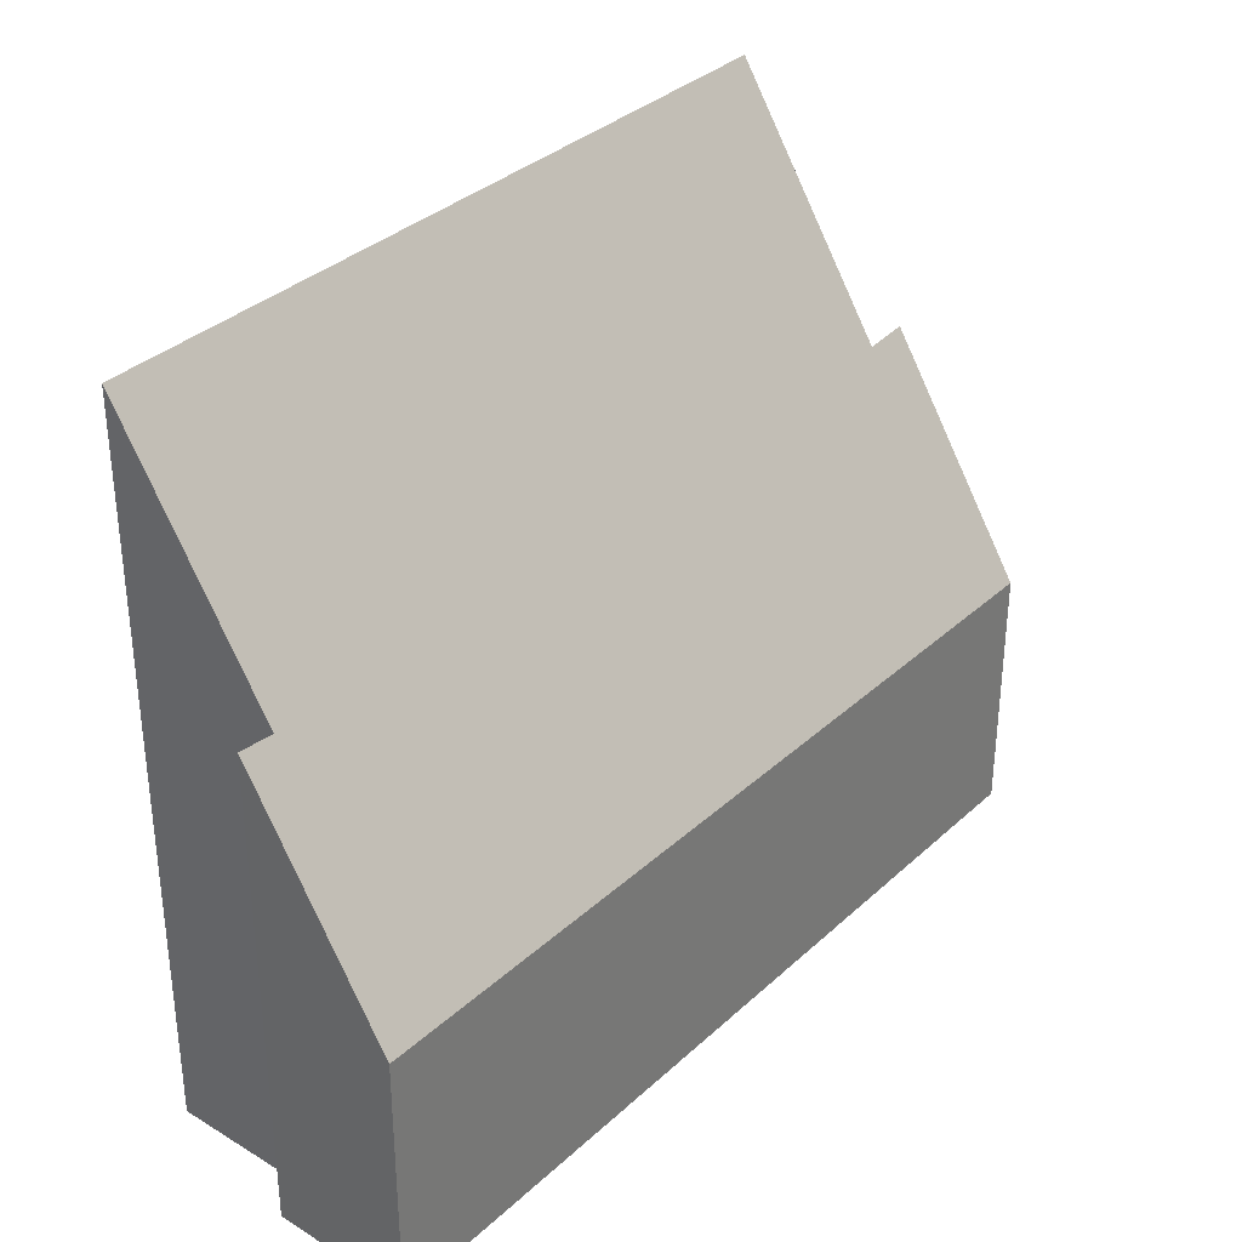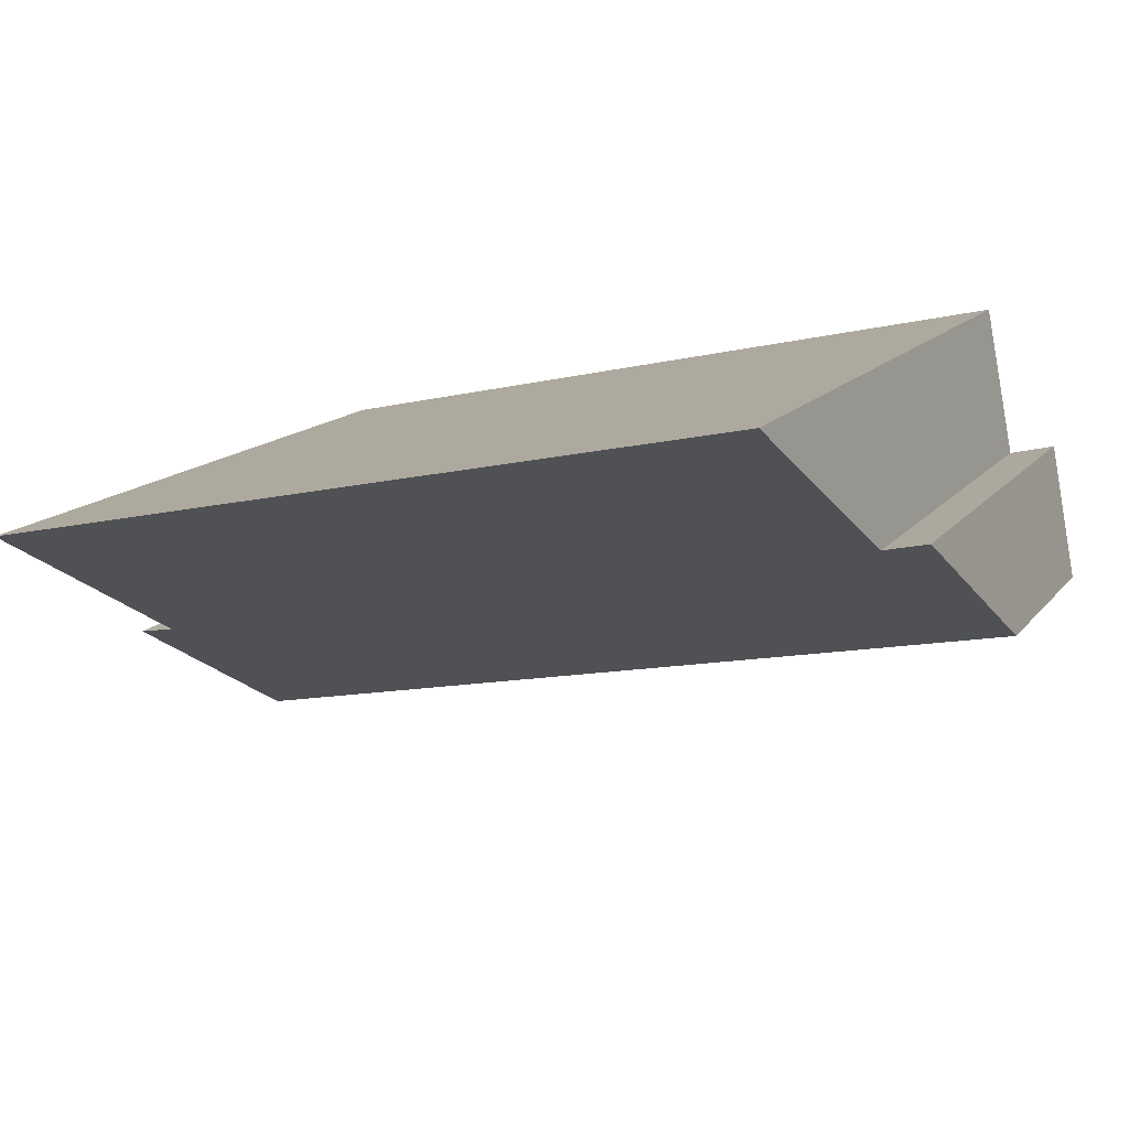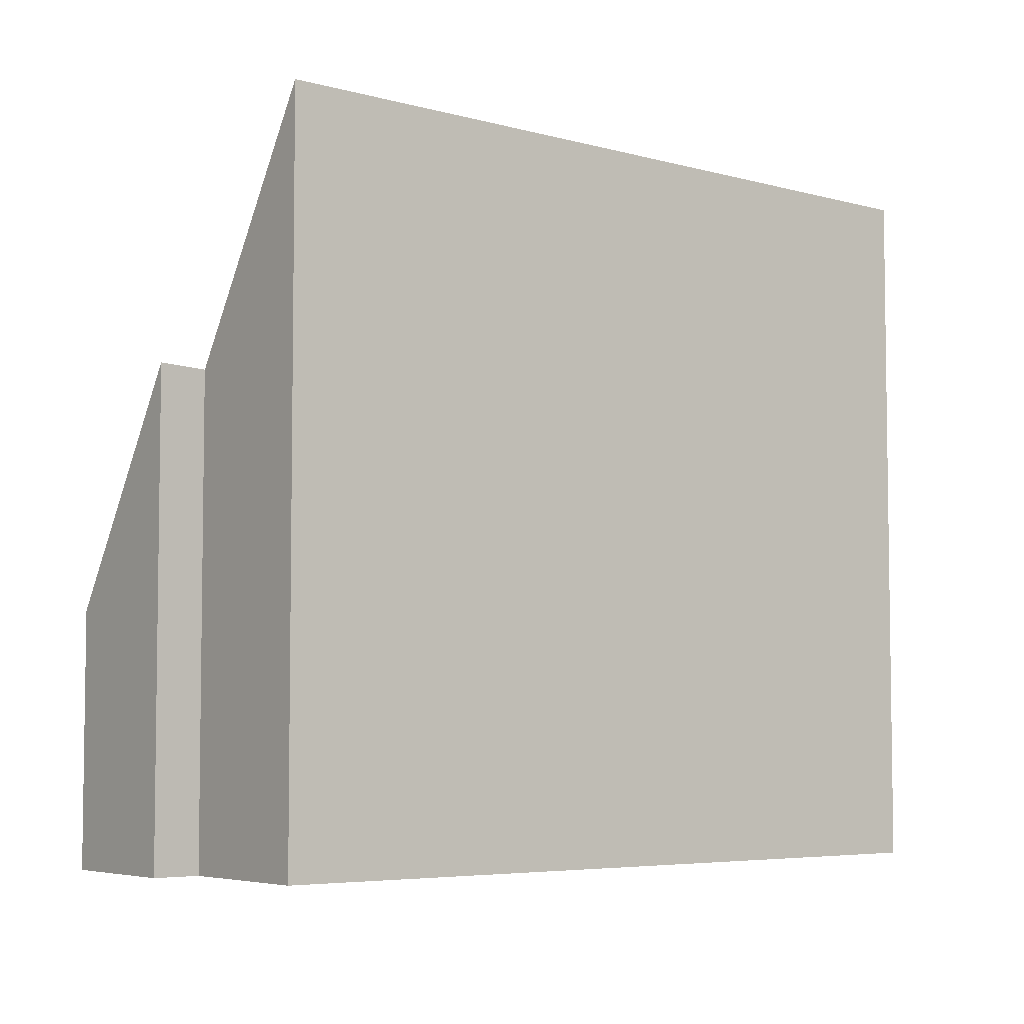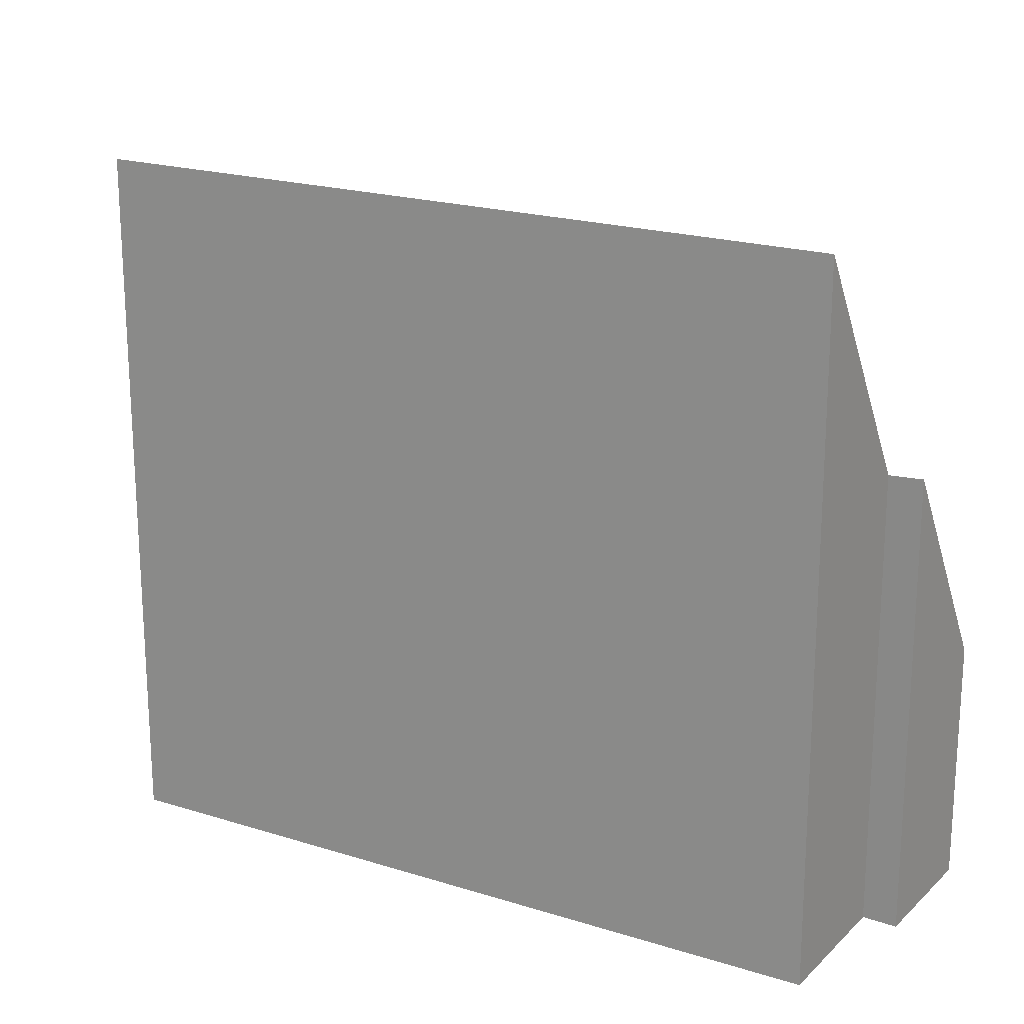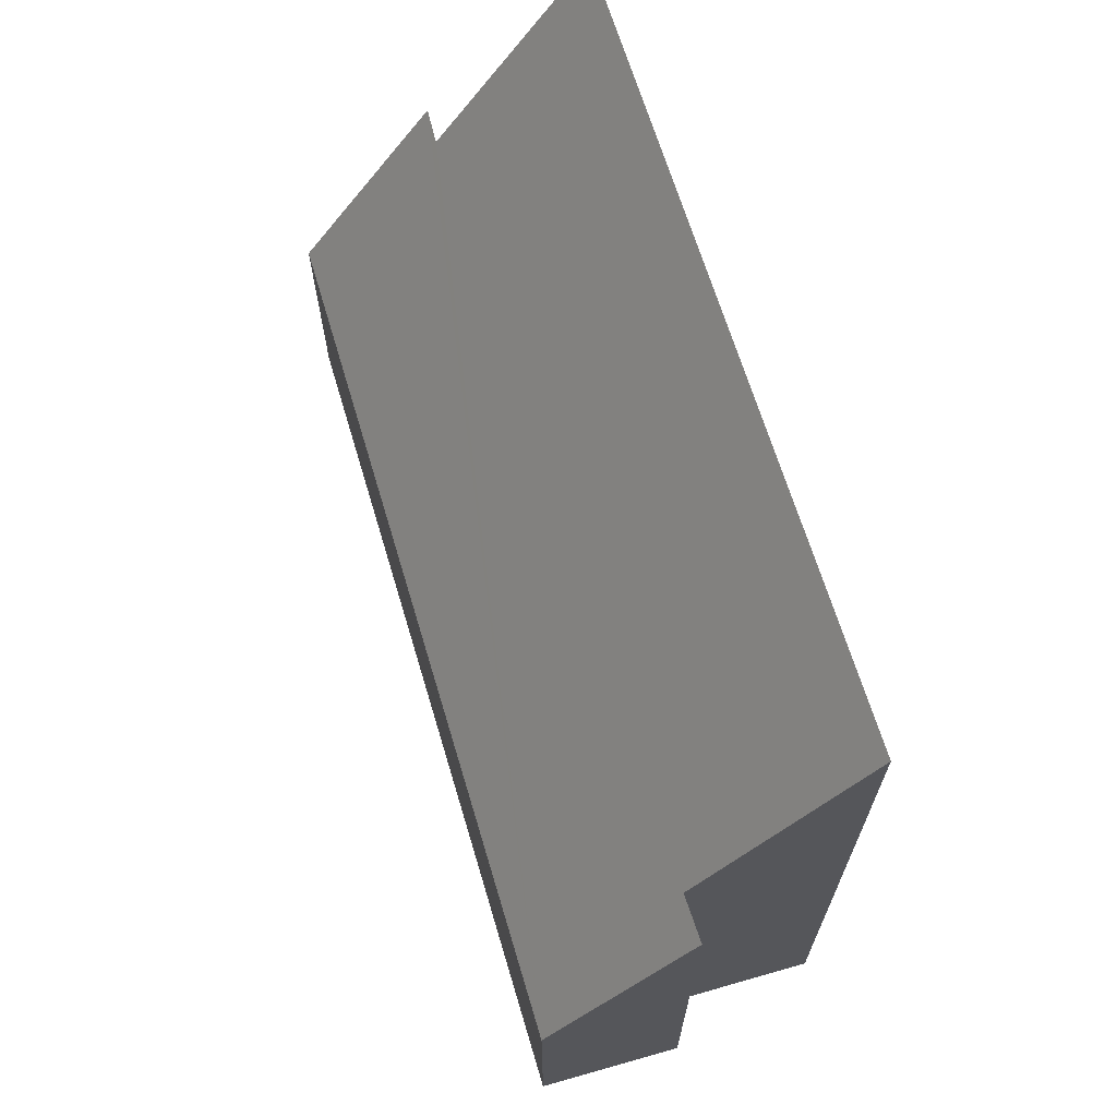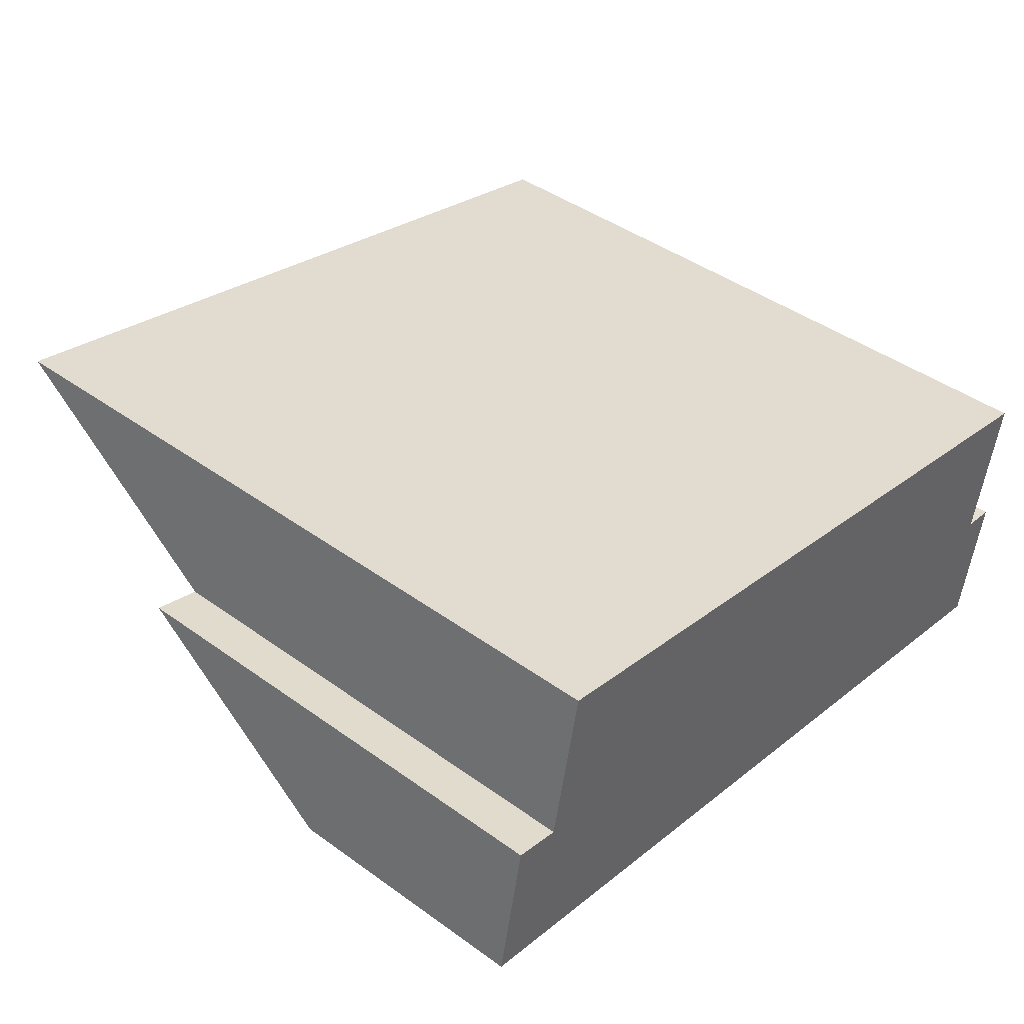
<metadata>
{"format":"obj","ext":"obj","renderer":"f3d","projection":"perspective","resolution":1024,"background":"white","views":[{"elev":33.1,"azim":140.9,"up":"+Y"},{"elev":14.4,"azim":-155.6,"up":"+Z"},{"elev":-5.2,"azim":-26.3,"up":"+Y"},{"elev":19.2,"azim":42.7,"up":"+Y"},{"elev":68.3,"azim":-94.7,"up":"+Y"},{"elev":43.2,"azim":-49.5,"up":"+Z"}]}
</metadata>
<code>
v  0 2.792 1.71e-16
v  9.764 5.267 -0.458
v  9.476 2.792 -2.003
v  9.371 5.244 -0.39
v  9.706 7.938 1.287
v  0.827 5.298 1.451
v  0.309 5.322 1.576
v  1.169 8.043 3.16
v  1.169 -1.935e-16 3.16
v  9.706 -7.881e-17 1.287
v  9.764 2.804e-17 -0.458
v  9.371 2.388e-17 -0.39
v  0.309 -9.65e-17 1.576
v  0.827 -8.885e-17 1.451
v  9.476 1.226e-16 -2.003
v  0 0 0
g defaultobject
f 1 2 3
f 2 1 4
f 4 1 5
f 5 1 6
f 6 1 7
f 8 5 6
f 9 5 8
f 5 9 10
f 4 11 2
f 11 4 12
f 13 6 7
f 6 13 14
f 10 4 5
f 4 10 12
f 11 3 2
f 3 11 15
f 15 1 3
f 1 15 16
f 1 13 7
f 13 1 16
f 6 9 8
f 9 6 14
f 9 14 10
f 11 16 15
f 16 11 12
f 16 12 10
f 16 10 14
f 16 14 13

</code>
